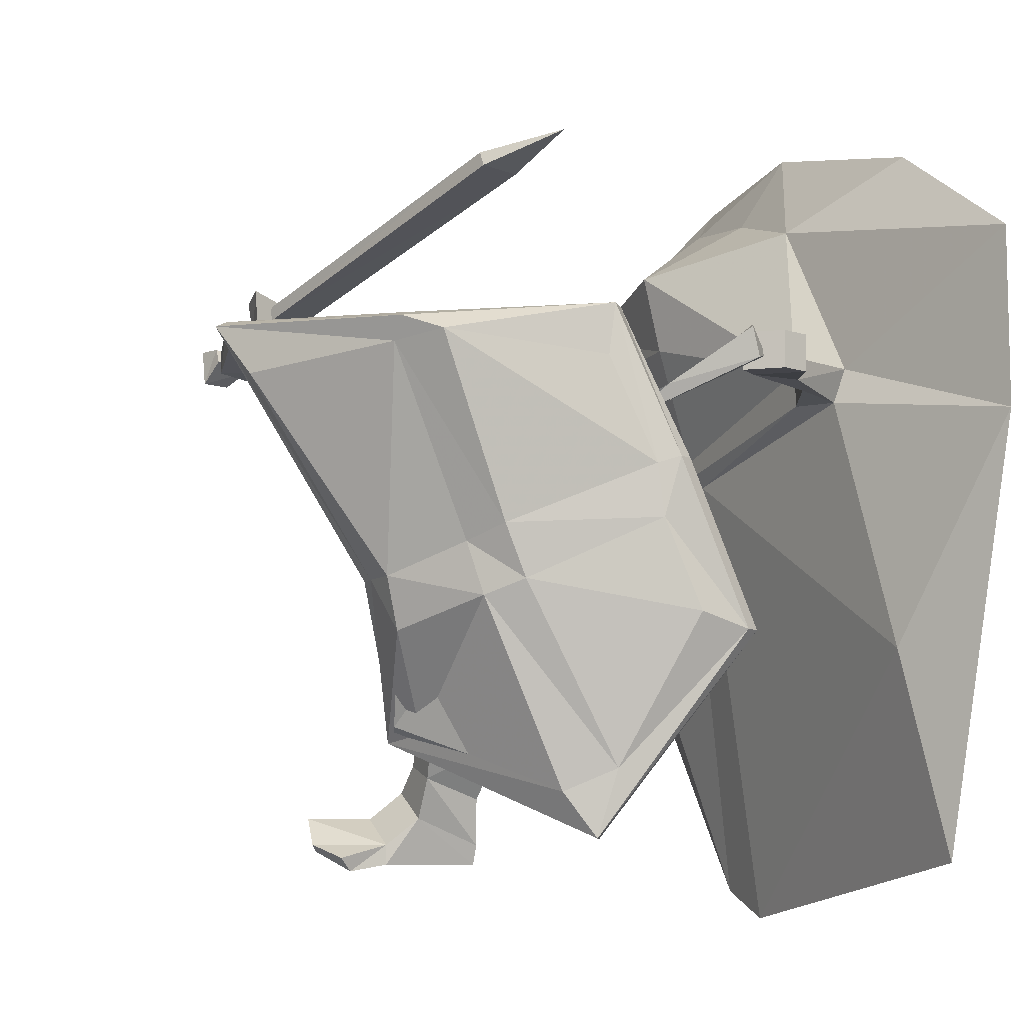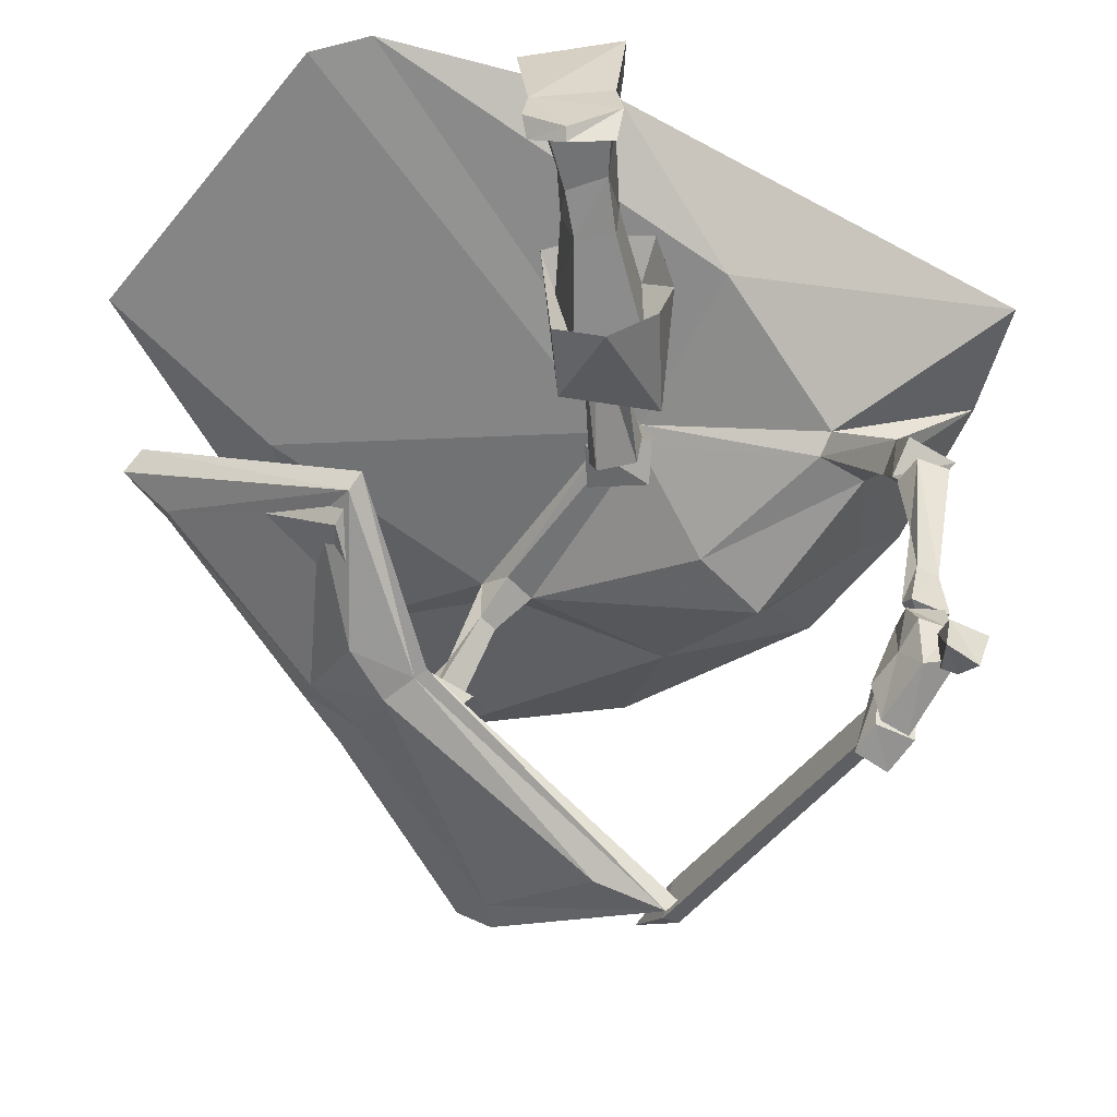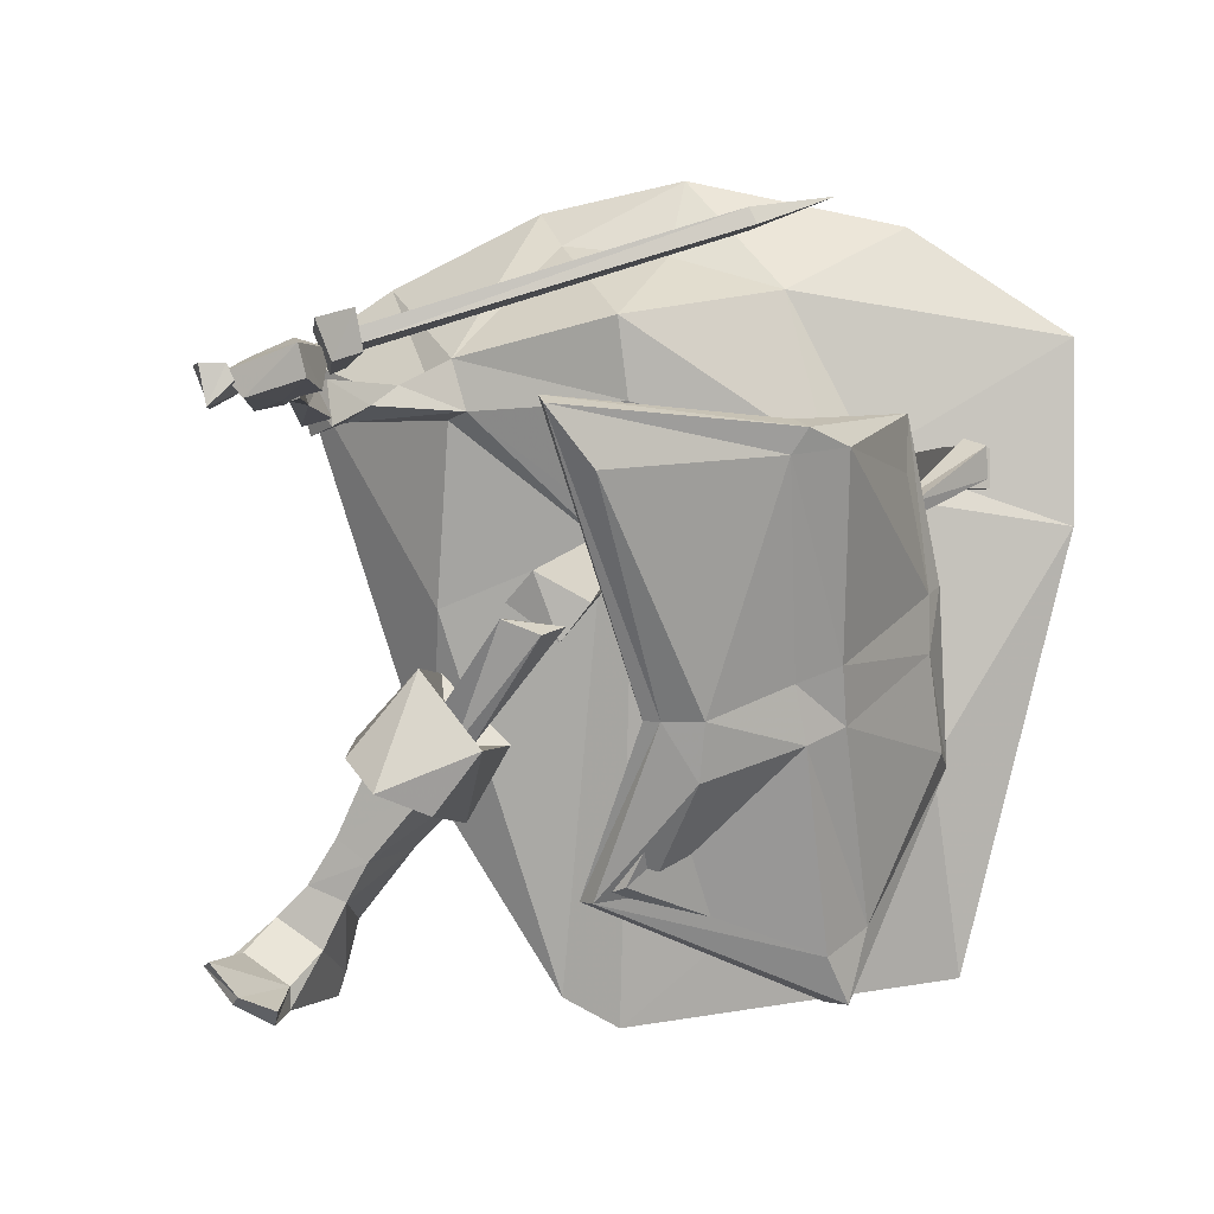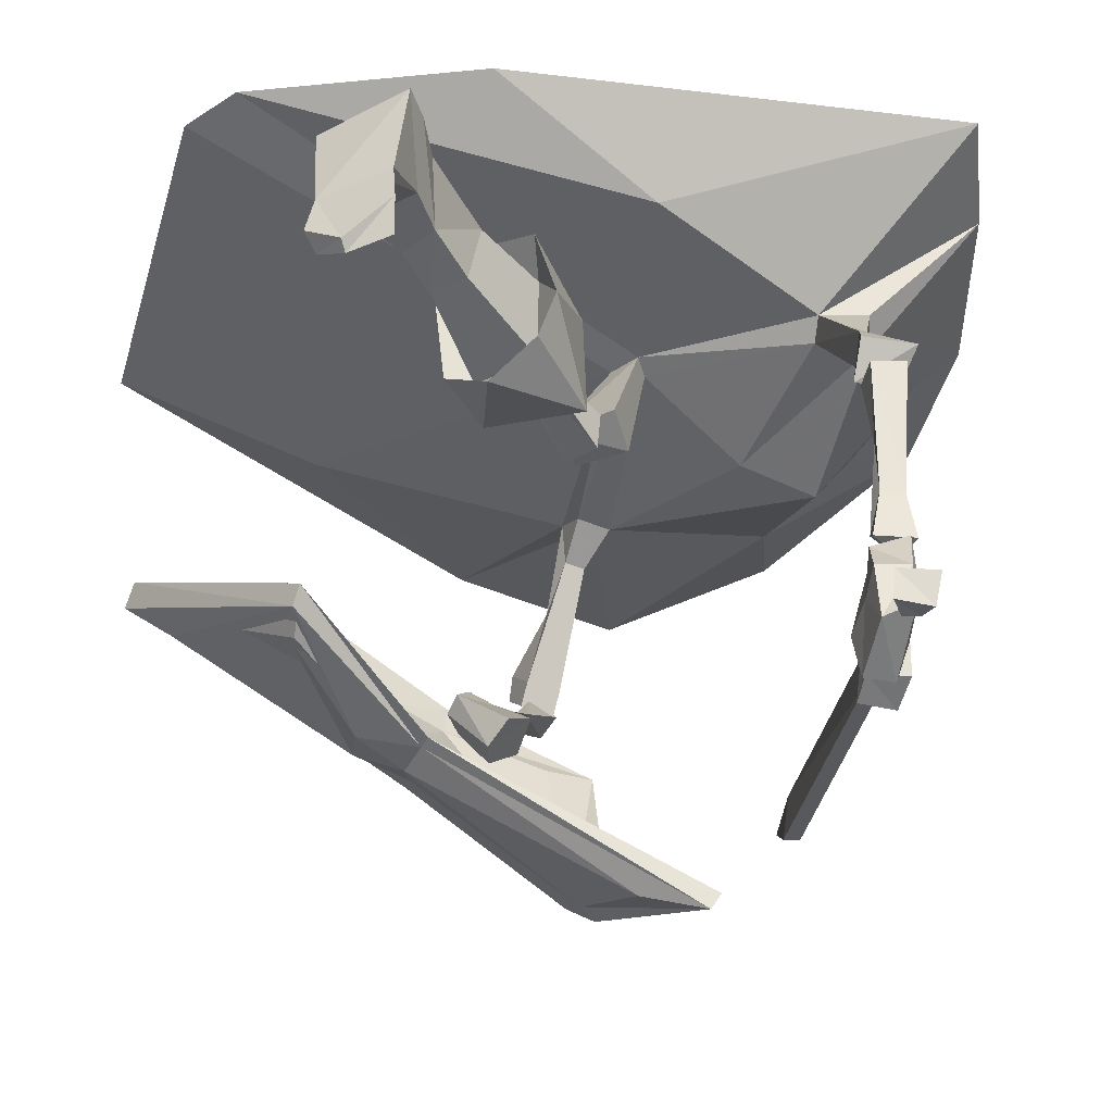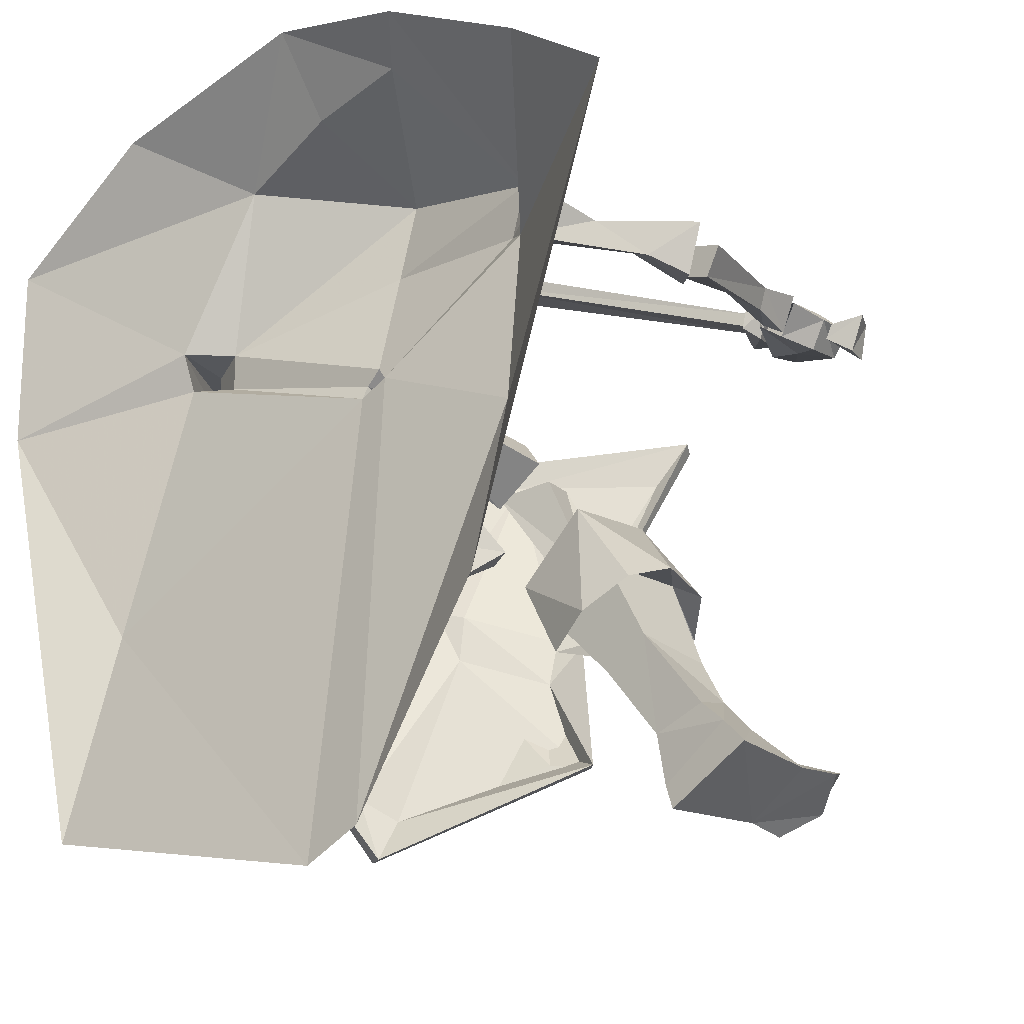
<metadata>
{"format":"obj","ext":"obj","renderer":"f3d","projection":"perspective","resolution":1024,"background":"white","views":[{"elev":-8.4,"azim":61.5,"up":"+Z"},{"elev":-55.9,"azim":-138.3,"up":"+Y"},{"elev":0.2,"azim":11.3,"up":"+Z"},{"elev":-44.4,"azim":-116.3,"up":"+Y"},{"elev":-17.9,"azim":-139.5,"up":"+Z"}]}
</metadata>
<code>
v -0.02344 -0.1016 0.0625
v -0.08594 -0.2812 0.03125
v -0.03125 -0.2656 0
v -0.02344 -0.09375 0.04688
v 0.1797 -0.1016 0.1094
v -0.03906 -0.1016 0.07812
v -0.05469 -0.09375 0.0625
v -0.1172 -0.2656 0
v -0.0625 -0.2656 -0.03906
v -0.1172 0 -0.4219
v -0.05469 0 -0.4531
v 0.2812 -0.04688 -0.1641
v 0.2188 -0.07812 0.1094
v 0.2266 -0.125 0.1172
v 0.2266 -0.125 0.1406
v 0.1797 -0.1016 0.1484
v -0.01562 -0.1562 0.2031
v -0.1875 -0.1406 0.1953
v -0.2109 -0.125 0.1875
v -0.2344 -0.07812 -0.007812
v -0.2578 0 -0.2031
v -0.4141 0 0.2656
v -0.3047 0 0.3359
v -0.2344 -0.125 0.2344
v -0.2031 -0.1406 0.25
v -0.1406 0 0.4141
v -0.1094 -0.03906 0.375
v 0.01562 0 0.4453
v 0.007812 -0.05469 0.3594
v 0.1328 -0.07812 0.3203
v 0.25 0 0.3906
v 0.4219 0 0.2734
v 0.2188 -0.0625 0.1484
v 0.4219 0 0.07812
v 0.3047 0 -0.3906
v -0.3047 -0.3672 -0.3672
v -0.3594 -0.4453 -0.3359
v -0.3281 -0.4531 -0.3672
v -0.2969 -0.4297 -0.3828
v -0.3047 -0.4141 -0.3984
v -0.3047 -0.3672 -0.3906
v -0.2812 -0.3359 -0.3359
v -0.3516 -0.3672 -0.3359
v -0.3672 -0.3672 -0.3438
v -0.375 -0.4141 -0.3438
v -0.3359 -0.4453 -0.375
v -0.375 -0.2578 -0.3359
v -0.2891 -0.2578 -0.3906
v -0.2812 -0.2578 -0.3672
v -0.2578 -0.3359 -0.2891
v -0.3281 -0.3359 -0.3047
v -0.3516 -0.2578 -0.3125
v -0.1094 -0.3203 -0.01562
v -0.1797 -0.3125 -0.1172
v -0.1641 -0.2812 -0.1406
v -0.07031 -0.3125 -0.03125
v -0.05469 -0.2734 -0.02344
v -0.1172 -0.2812 -0.01562
v -0.1719 -0.2812 -0.125
v -0.1797 -0.3594 -0.0625
v -0.1172 -0.3594 -0.1406
v -0.1172 -0.2422 -0.1406
v -0.1484 -0.2734 -0.1406
v -0.1875 -0.2422 -0.07031
v -0.2109 -0.2188 -0.1875
v -0.2578 -0.2344 -0.1562
v -0.2578 -0.3047 -0.1328
v -0.1641 -0.2344 -0.2188
v -0.1484 -0.25 -0.1797
v -0.2188 -0.25 -0.1328
v -0.2188 -0.3594 -0.1328
v -0.25 -0.3672 -0.1484
v -0.2109 -0.4062 -0.1797
v -0.1641 -0.3672 -0.2031
v -0.2969 -0.3359 -0.2734
v -0.3203 -0.2656 -0.2891
v -0.2656 -0.2656 -0.3125
v -0.2109 -0.2578 -0.2422
v -0.2344 -0.3438 -0.25
v -0.2578 -0.2578 -0.2109
v -0.1641 -0.3594 -0.1719
v -0.2656 -0.3438 -0.2266
v 0.3203 -0.2656 0.1484
v 0.3516 -0.2344 0.1484
v 0.3438 -0.2031 0.1484
v 0.3047 -0.2422 0.1484
v 0.3203 -0.2656 0.1094
v 0.3516 -0.2344 0.1094
v 0.3438 -0.2031 0.1094
v 0.2734 -0.1641 0.1172
v 0.2734 -0.1641 0.1406
v 0.3047 -0.2422 0.1094
v -0.02344 -0.1719 0.2891
v -0.2422 -0.2031 0.2188
v -0.2578 -0.25 0.1953
v -0.2891 -0.2344 0.1797
v -0.2578 -0.1875 0.2109
v -0.3281 -0.2734 0.2188
v -0.2891 -0.2969 0.2188
v -0.2812 -0.3047 0.1719
v -0.3125 -0.2734 0.1641
v 0.3047 -0.3594 0.007812
v 0.2891 -0.4062 0.1172
v 0.2578 -0.5781 0.1328
v 0.2422 -0.5 -0.05469
v 0.3047 -0.3516 -0.04688
v 0.3125 -0.3359 0.01562
v 0.2891 -0.3984 0.1719
v 0.2266 -0.6094 0.1484
v 0.2109 -0.6094 0.125
v 0.2031 -0.5234 -0.07031
v 0.2422 -0.4766 -0.1094
v 0.3125 -0.3125 -0.1406
v 0.3125 -0.2578 -0.1562
v 0.3047 -0.3203 0.01562
v 0.2734 -0.3828 0.1719
v 0.2109 -0.5938 0.1562
v 0.01562 -0.7109 0.1719
v 0.02344 -0.7266 0.1641
v 0.0625 -0.7031 0.1094
v 0.1328 -0.5781 -0.1016
v 0.2109 -0.5078 -0.125
v 0.25 -0.375 -0.2969
v 0.2344 -0.3906 -0.3672
v 0.3047 -0.2422 -0.1562
v 0.2969 -0.3438 -0.04688
v 0.2969 -0.3594 0.007812
v 0.2734 -0.3906 0.1172
v 0.2422 -0.5703 0.1328
v 0.1953 -0.6016 0.125
v 0.04688 -0.6875 0.1172
v 0.07812 -0.5781 -0.1016
v 0.09375 -0.5781 -0.1016
v 0.125 -0.5625 -0.1562
v 0.07031 -0.5078 -0.2578
v 0.2188 -0.4219 -0.3203
v 0.02344 -0.5234 -0.2656
v 0.2109 -0.375 -0.3672
v 0.2344 -0.3672 -0.2969
v 0.3047 -0.2969 -0.1406
v 0.2422 -0.4531 -0.09375
v 0.2266 -0.4844 -0.05469
v 0.007812 -0.5078 -0.2656
v 0.2109 -0.4062 -0.3203
v 0.1953 -0.4922 -0.1172
v 0.1094 -0.5703 -0.09375
v 0.1094 -0.5547 -0.1484
v 0.05469 -0.5312 -0.25
v 0.1953 -0.5 -0.0625
v 0.2734 -0.3203 0.09375
v 0.3281 -0.2578 0.1562
v 0.3281 -0.2422 0.125
v 0.25 -0.3594 0.0625
v 0.2031 -0.3906 0.04688
v 0.2266 -0.4141 0.03906
v 0.2891 -0.3359 0.09375
v 0.3516 -0.2734 0.1484
v 0.3516 -0.2656 0.1172
v 0.2578 -0.3594 0.0625
v 0.2031 -0.3906 0.03125
v 0.2344 -0.4062 0.03125
v 0.1875 -0.4062 0.04688
v 0.1328 -0.4609 0.03125
v 0.1797 -0.4688 0.03906
v 0.2109 -0.4219 0.04688
v 0.1797 -0.4922 0.007812
v 0.2188 -0.3984 0.02344
v 0.2031 -0.4453 -0.01562
v 0.2109 -0.4219 -0.01562
v 0.2031 -0.3906 0.02344
v 0.1797 -0.4062 -0.01562
v 0.1641 -0.4297 0.007812
v 0.1172 -0.4844 0
v 0.1484 -0.5 -0.007812
v 0.1797 -0.4453 -0.03906
v 0.1562 -0.4375 -0.03906
v -0.2031 -0.5469 0.2188
v -0.1797 -0.5781 0.2266
v -0.1797 -0.5781 0.2422
v -0.2031 -0.5469 0.2344
v 0.1484 -0.4375 0.3359
v 0.1641 -0.4844 0.3359
v 0.1562 -0.4844 0.3516
v 0.1406 -0.4375 0.3516
v 0.2266 -0.4219 0.3672
v -0.1719 -0.6016 0.2578
v -0.2109 -0.5938 0.25
v -0.1953 -0.5938 0.2109
v -0.1641 -0.6016 0.2188
v -0.2109 -0.5234 0.2422
v -0.2266 -0.5469 0.2422
v -0.2109 -0.5469 0.2031
v -0.2031 -0.5234 0.2109
v -0.2812 -0.6016 0.1953
v -0.2891 -0.5625 0.1875
v -0.2969 -0.5625 0.2031
v -0.2891 -0.6016 0.2109
v -0.3047 -0.6094 0.1719
v -0.3125 -0.5781 0.1719
v -0.3281 -0.5781 0.2109
v -0.3125 -0.6094 0.2109
v -0.2109 -0.5469 0.2266
v -0.2109 -0.5703 0.1875
v -0.2422 -0.5 0.1953
v -0.25 -0.5 0.2188
v -0.2344 -0.5781 0.2344
v -0.2188 -0.6172 0.2266
v -0.2109 -0.6172 0.1953
v -0.25 -0.5625 0.1797
v -0.2656 -0.5078 0.1797
v -0.2812 -0.5469 0.1719
v -0.2969 -0.5469 0.2031
v -0.2891 -0.5 0.2109
v -0.2812 -0.5625 0.2188
v -0.2734 -0.6016 0.1797
v -0.2969 -0.5938 0.2031
v -0.3125 -0.3047 0.1719
v -0.2812 -0.3047 0.1797
v -0.2812 -0.3828 0.1875
v -0.2812 -0.4453 0.1875
v -0.2891 -0.4453 0.2109
v -0.3281 -0.3047 0.2031
v -0.2969 -0.3047 0.2109
v -0.2891 -0.3828 0.2109
v -0.2578 -0.5 0.2188
v -0.2578 -0.4844 0.1875
v -0.2734 -0.5 0.1797
v -0.2891 -0.5 0.2188
f 1 2 3
f 1 3 4
f 1 6 2
f 2 6 7
f 2 7 8
f 2 8 9
f 2 9 3
f 3 9 4
f 4 9 7
f 5 13 14
f 5 14 15
f 5 15 16
f 7 9 8
f 53 54 55
f 53 55 56
f 53 56 57
f 53 57 58
f 53 58 59
f 53 59 54
f 55 63 56
f 56 63 57
f 57 63 59
f 57 59 58
f 83 84 85
f 83 85 86
f 83 86 87
f 83 87 84
f 84 87 88
f 84 88 89
f 84 89 85
f 85 89 90
f 85 90 91
f 85 91 86
f 86 91 15
f 86 15 92
f 86 92 87
f 87 92 88
f 88 92 89
f 89 92 90
f 90 92 14
f 90 14 13
f 90 13 33
f 90 33 91
f 91 33 15
f 15 33 16
f 18 25 94
f 18 94 95
f 18 95 96
f 18 96 19
f 18 19 24
f 18 24 25
f 25 24 94
f 94 24 97
f 94 97 98
f 94 98 99
f 94 99 95
f 95 99 100
f 95 100 96
f 96 100 101
f 96 101 98
f 96 98 97
f 96 97 19
f 19 97 24
f 92 15 14
f 150 151 152
f 150 152 153
f 150 153 154
f 150 154 155
f 150 155 156
f 150 156 157
f 150 157 151
f 151 157 152
f 152 157 158
f 152 158 159
f 152 159 153
f 153 159 160
f 153 160 154
f 154 160 155
f 155 160 161
f 155 161 159
f 155 159 156
f 156 159 158
f 156 158 157
f 159 161 160
f 162 163 164
f 162 164 165
f 165 164 166
f 165 166 167
f 167 166 168
f 167 168 169
f 167 169 170
f 170 169 171
f 170 171 172
f 170 172 162
f 162 172 163
f 163 172 173
f 163 173 174
f 163 174 164
f 164 174 166
f 166 174 168
f 168 174 175
f 168 175 169
f 169 175 176
f 169 176 171
f 171 176 172
f 172 176 173
f 173 176 174
f 174 176 175
f 100 99 98
f 100 98 101
f 202 203 204
f 202 204 205
f 202 205 206
f 202 206 207
f 202 207 203
f 203 207 208
f 203 208 209
f 203 209 204
f 204 209 210
f 210 209 211
f 210 211 212
f 210 212 213
f 213 212 214
f 213 214 206
f 213 206 205
f 212 211 215
f 212 215 216
f 212 216 214
f 214 216 207
f 214 207 206
f 215 208 207
f 215 207 216
f 208 215 209
f 209 215 211
f 217 218 219
f 217 219 220
f 217 220 221
f 217 221 222
f 217 222 223
f 217 223 218
f 218 223 219
f 219 223 224
f 219 224 225
f 219 225 226
f 219 226 220
f 220 226 227
f 220 227 221
f 221 227 228
f 221 228 225
f 221 225 224
f 221 224 222
f 222 224 223
f 227 226 225
f 227 225 228
f 1 4 5
f 1 5 6
f 4 7 10
f 4 10 11
f 4 11 12
f 4 12 13
f 4 13 5
f 5 16 6
f 6 16 17
f 6 17 18
f 6 18 7
f 7 18 19
f 7 19 20
f 7 20 10
f 10 20 21
f 21 20 22
f 22 20 19
f 22 19 23
f 23 19 24
f 23 24 25
f 23 25 26
f 26 25 27
f 26 27 28
f 28 27 29
f 28 29 30
f 28 30 31
f 31 30 32
f 32 30 33
f 32 33 34
f 34 33 13
f 34 13 12
f 34 12 35
f 35 12 11
f 16 33 30
f 16 30 93
f 16 93 17
f 17 93 25
f 17 25 18
f 25 93 27
f 27 93 29
f 29 93 30
f 36 37 38
f 36 38 39
f 36 39 40
f 36 40 41
f 36 41 42
f 36 42 43
f 36 43 37
f 37 43 44
f 37 44 45
f 37 45 38
f 38 45 46
f 38 46 39
f 39 46 40
f 40 46 41
f 41 46 45
f 41 45 44
f 41 44 47
f 41 47 48
f 41 48 42
f 42 48 49
f 42 49 50
f 42 50 51
f 42 51 43
f 43 51 44
f 44 51 47
f 47 51 52
f 47 52 49
f 47 49 48
f 52 75 76
f 52 76 77
f 52 77 49
f 49 77 50
f 50 77 78
f 50 78 79
f 50 79 75
f 50 75 51
f 51 75 52
f 76 75 80
f 76 80 77
f 77 80 78
f 78 80 70
f 78 70 69
f 78 69 79
f 79 69 81
f 79 81 82
f 79 82 75
f 75 82 80
f 80 82 71
f 80 71 70
f 82 81 71
f 54 59 60
f 54 60 55
f 55 60 61
f 55 61 62
f 55 62 63
f 64 65 66
f 64 66 67
f 64 67 60
f 64 60 59
f 64 59 63
f 64 63 62
f 64 62 65
f 65 62 68
f 65 68 69
f 65 69 70
f 65 70 66
f 66 70 67
f 67 70 71
f 67 71 72
f 67 72 60
f 60 72 73
f 60 73 61
f 61 73 74
f 61 74 68
f 61 68 62
f 71 81 73
f 71 73 72
f 68 74 81
f 68 81 69
f 81 74 73
f 102 103 104
f 102 104 105
f 106 112 113
f 110 120 121
f 110 121 111
f 112 123 113
f 122 134 135
f 122 135 136
f 126 140 141
f 127 142 129
f 127 129 128
f 139 141 140
f 144 148 145
f 145 148 147
f 149 146 130
f 146 131 130
f 102 105 106
f 102 106 107
f 102 107 108
f 102 108 103
f 103 108 104
f 104 108 109
f 104 109 110
f 104 110 105
f 105 110 111
f 105 111 112
f 105 112 106
f 106 113 114
f 106 114 107
f 107 114 115
f 107 115 116
f 107 116 108
f 108 116 117
f 108 117 109
f 109 117 118
f 109 118 119
f 109 119 110
f 110 119 120
f 111 121 122
f 111 122 112
f 112 122 123
f 113 123 114
f 114 123 124
f 114 124 125
f 114 125 115
f 115 125 126
f 115 126 127
f 115 127 116
f 116 127 128
f 116 128 129
f 116 129 117
f 117 129 130
f 117 130 118
f 118 130 131
f 118 131 132
f 118 132 119
f 119 132 133
f 119 133 120
f 120 133 121
f 121 133 134
f 121 134 122
f 122 136 123
f 123 136 124
f 124 136 137
f 124 137 138
f 124 138 125
f 125 138 139
f 125 139 140
f 125 140 126
f 126 141 127
f 127 141 142
f 136 135 137
f 137 135 134
f 137 134 133
f 137 133 143
f 137 143 138
f 138 143 144
f 138 144 139
f 139 144 145
f 139 145 141
f 132 131 146
f 132 146 147
f 132 147 143
f 132 143 133
f 143 148 144
f 145 147 149
f 145 149 142
f 145 142 141
f 147 148 143
f 149 147 146
f 149 130 142
f 142 130 129
f 177 178 179
f 177 179 180
f 177 180 181
f 177 181 178
f 178 181 182
f 178 182 183
f 178 183 179
f 179 183 180
f 180 183 184
f 180 184 181
f 181 184 185
f 181 185 182
f 182 185 183
f 183 185 184
f 186 187 188
f 186 188 189
f 186 189 190
f 186 190 187
f 187 190 191
f 187 191 192
f 187 192 188
f 188 192 189
f 189 192 193
f 189 193 190
f 190 193 191
f 191 193 192
f 194 195 196
f 194 196 197
f 194 197 198
f 194 198 195
f 195 198 199
f 195 199 200
f 195 200 196
f 196 200 197
f 197 200 201
f 197 201 198
f 198 201 199
f 199 201 200

</code>
